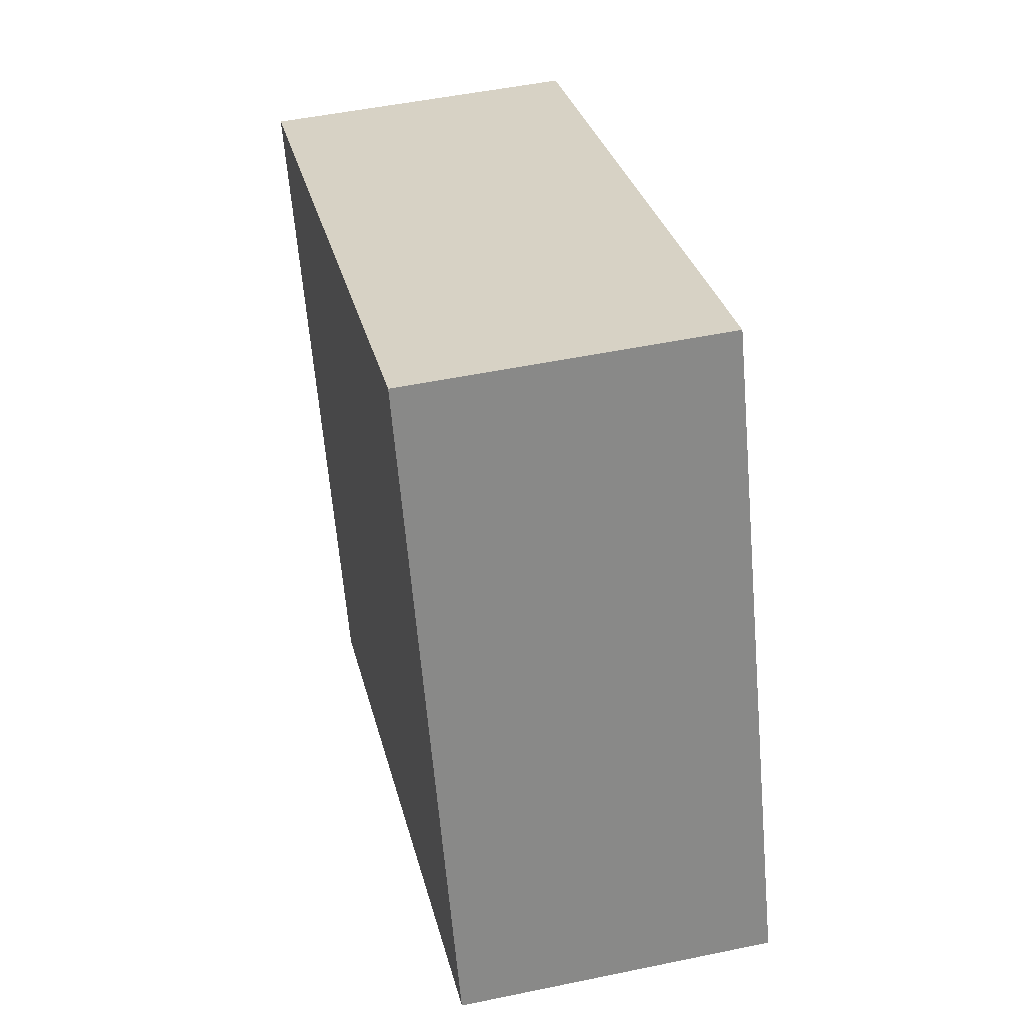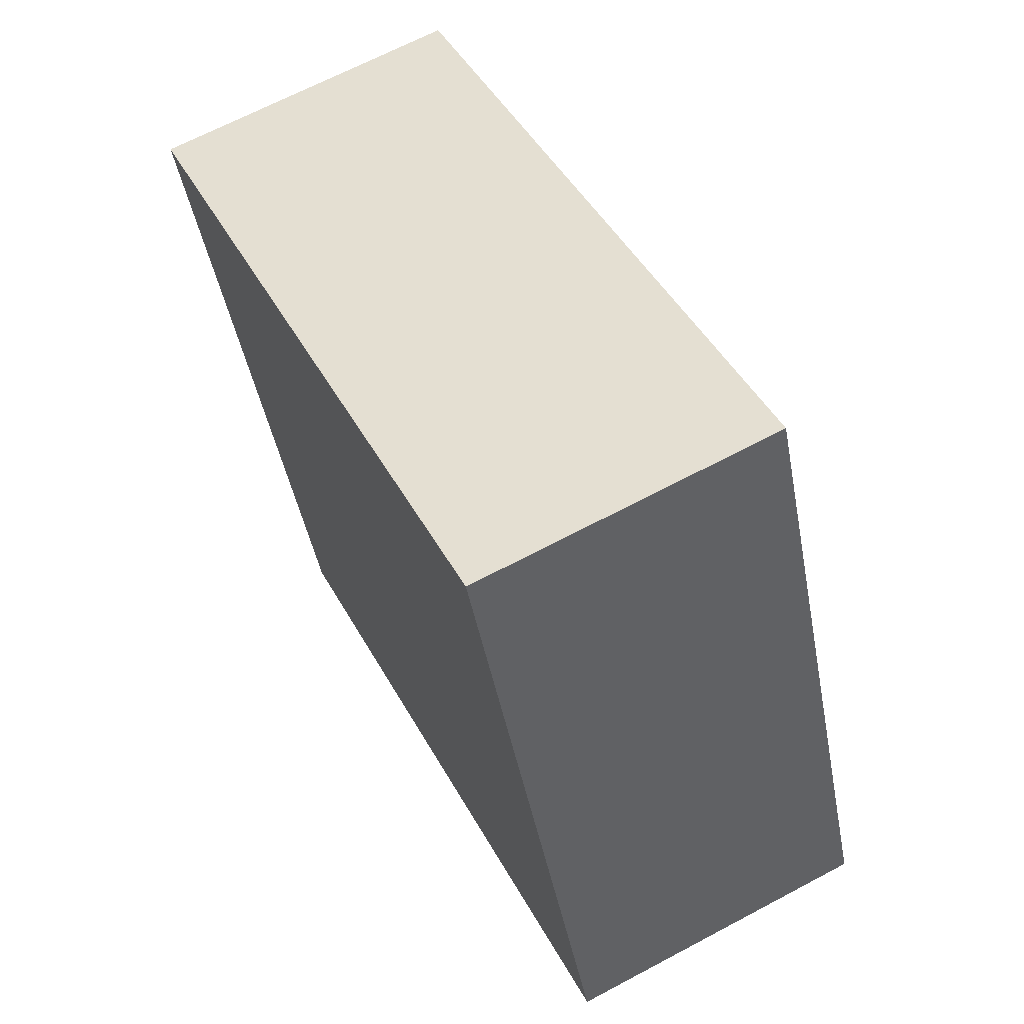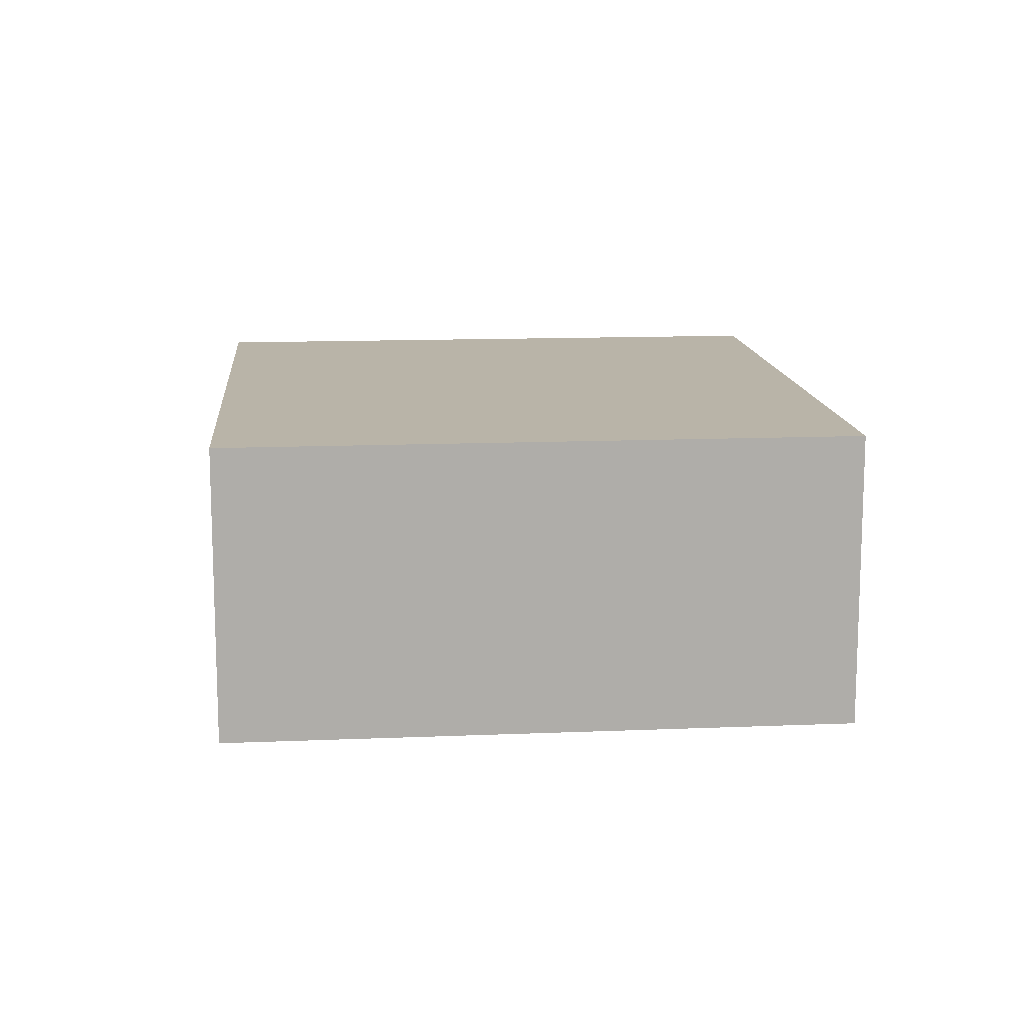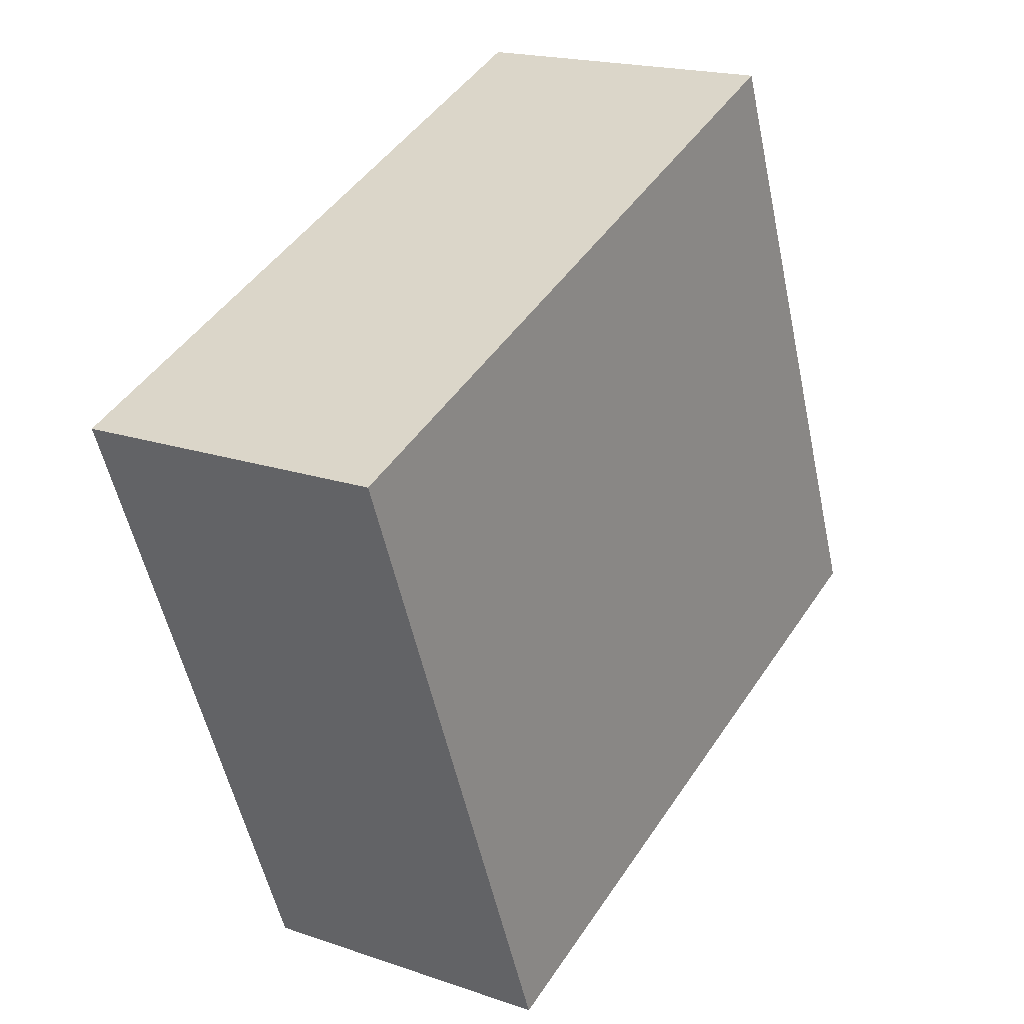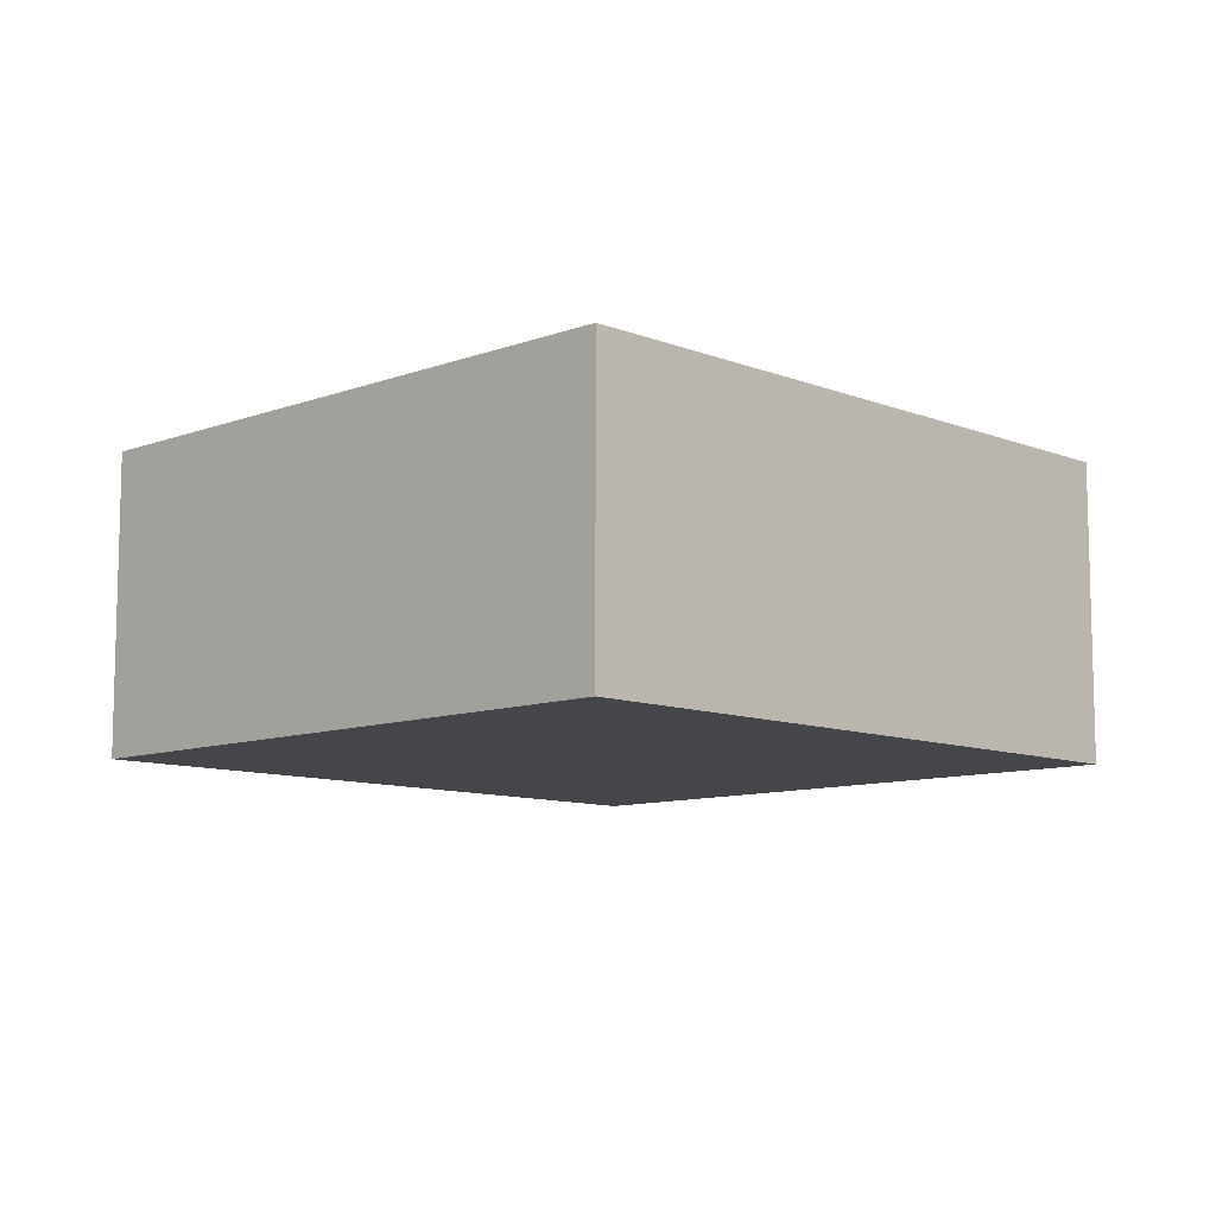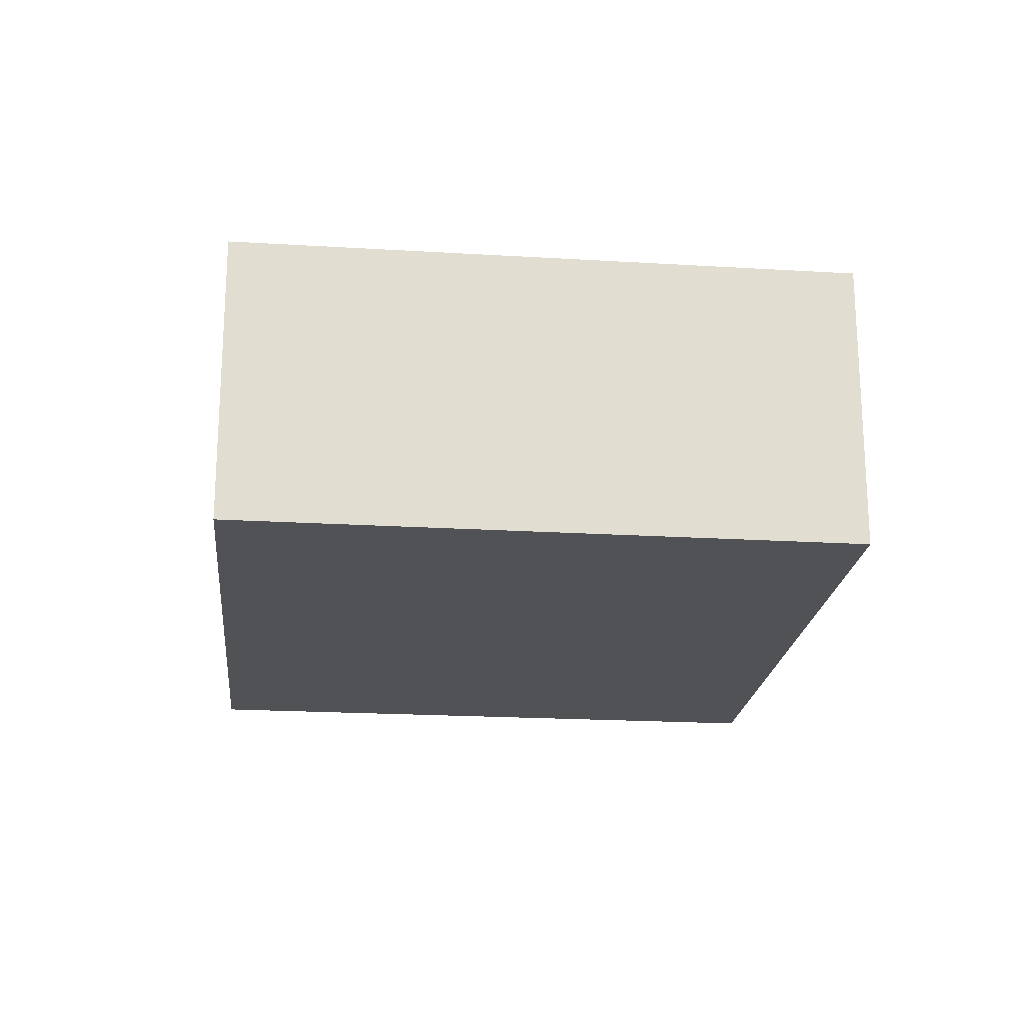
<metadata>
{"format":"obj","ext":"obj","renderer":"f3d","projection":"perspective","resolution":1024,"background":"white","views":[{"elev":49.6,"azim":-103.0,"up":"+Z"},{"elev":66.7,"azim":-118.1,"up":"+Z"},{"elev":13.1,"azim":106.5,"up":"+Y"},{"elev":18.8,"azim":123.3,"up":"+Z"},{"elev":-9.7,"azim":-24.2,"up":"+Y"},{"elev":-20.7,"azim":105.7,"up":"+Y"}]}
</metadata>
<code>
v  2.829 3.556 7.069
v  7.576 3.556 -3.012
v  0 3.556 2.177e-16
v  10.29 3.556 3.724
v  10.44 3.556 4.093
v  10.44 -2.506e-16 4.093
v  7.576 1.844e-16 -3.012
v  10.29 -2.28e-16 3.724
v  0 0 0
v  2.829 -4.329e-16 7.069
g defaultobject
f 1 2 3
f 2 1 4
f 4 1 5
f 6 4 5
f 4 6 2
f 2 6 7
f 7 6 8
f 7 3 2
f 3 7 9
f 9 1 3
f 1 9 10
f 10 5 1
f 5 10 6
f 8 9 7
f 9 8 6
f 9 6 10

</code>
